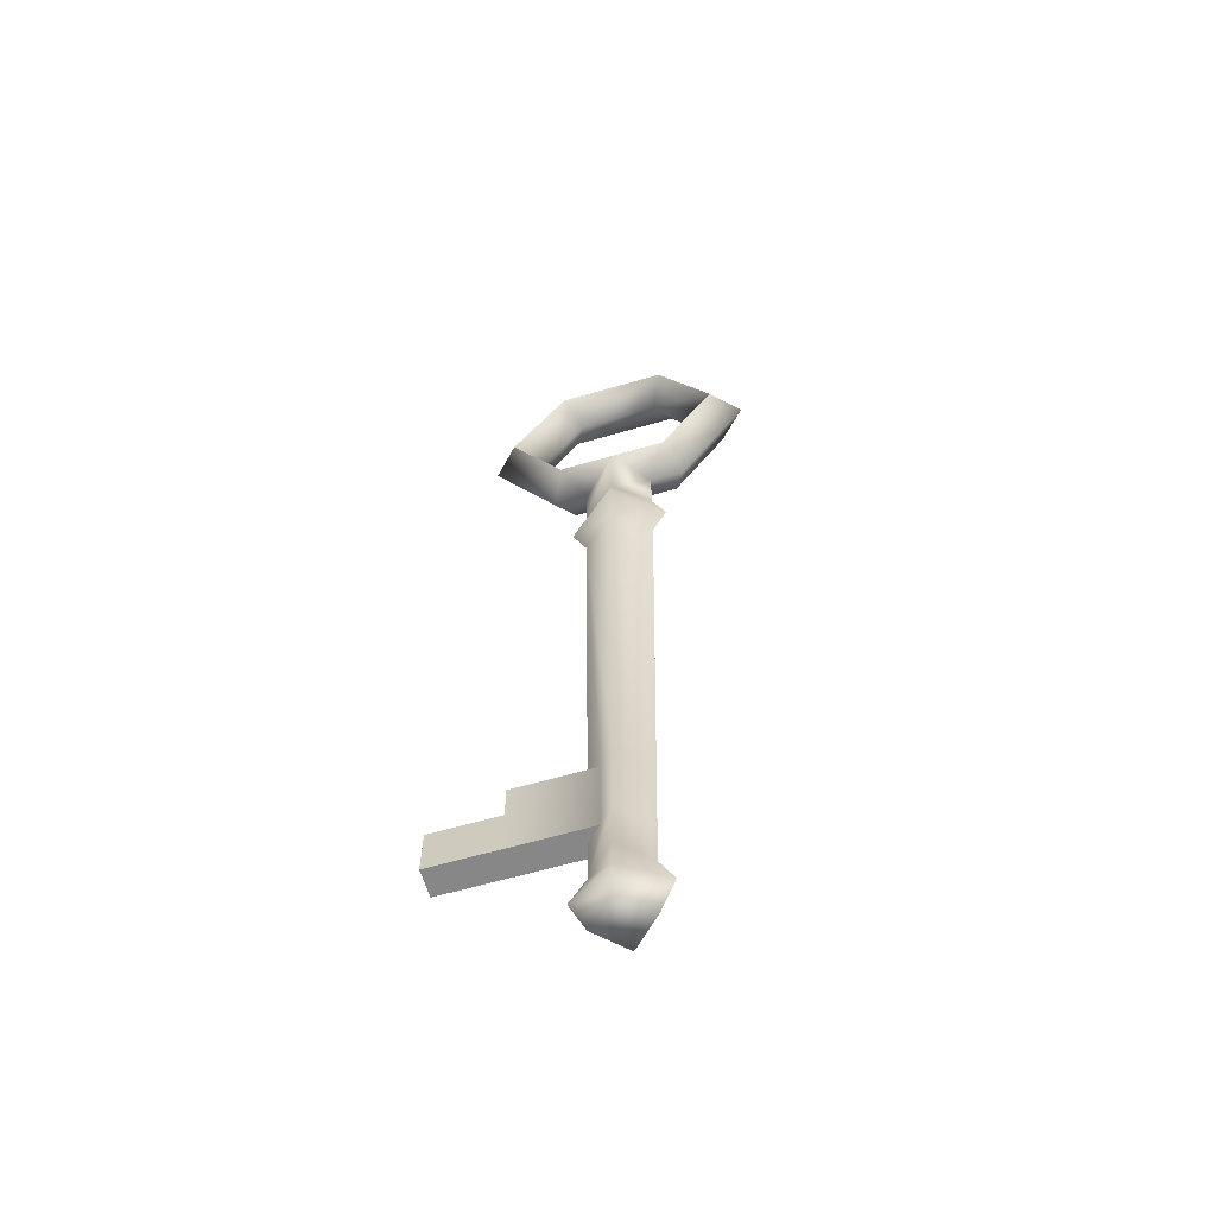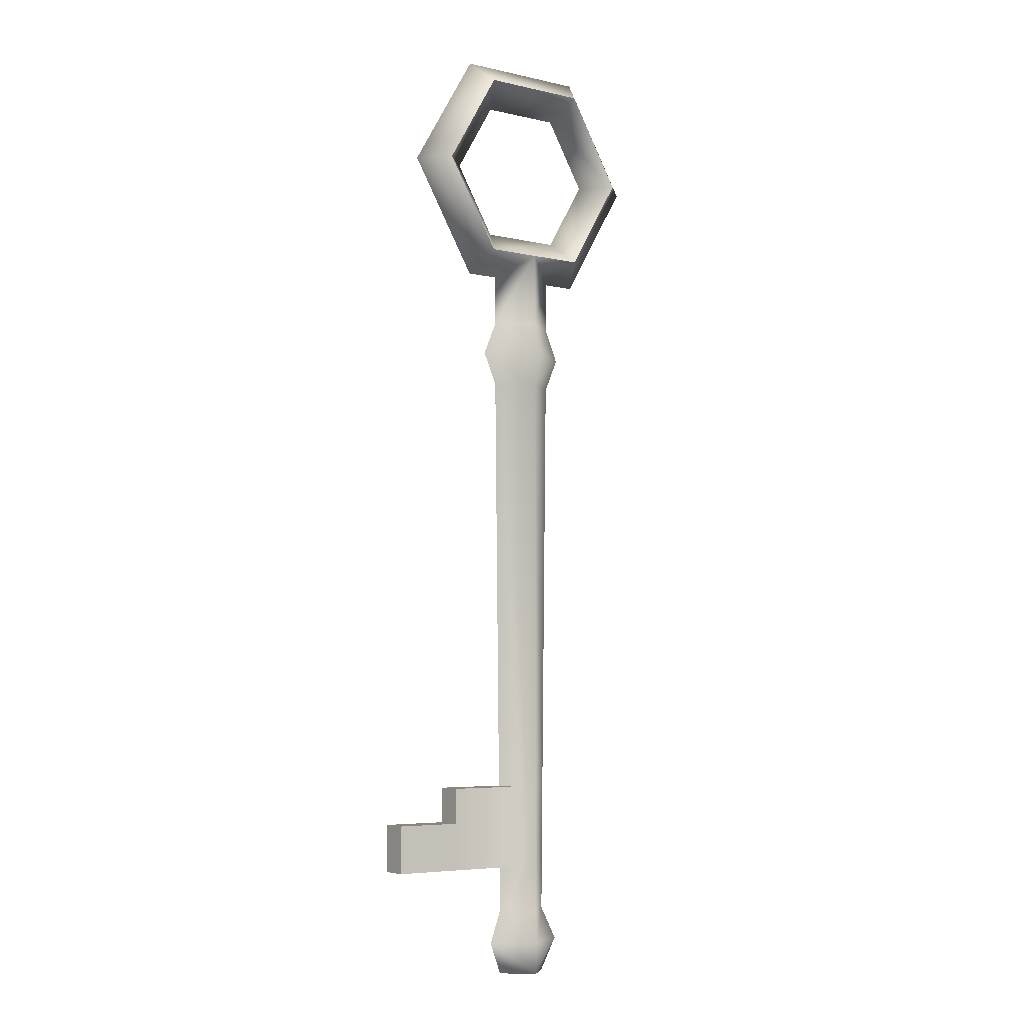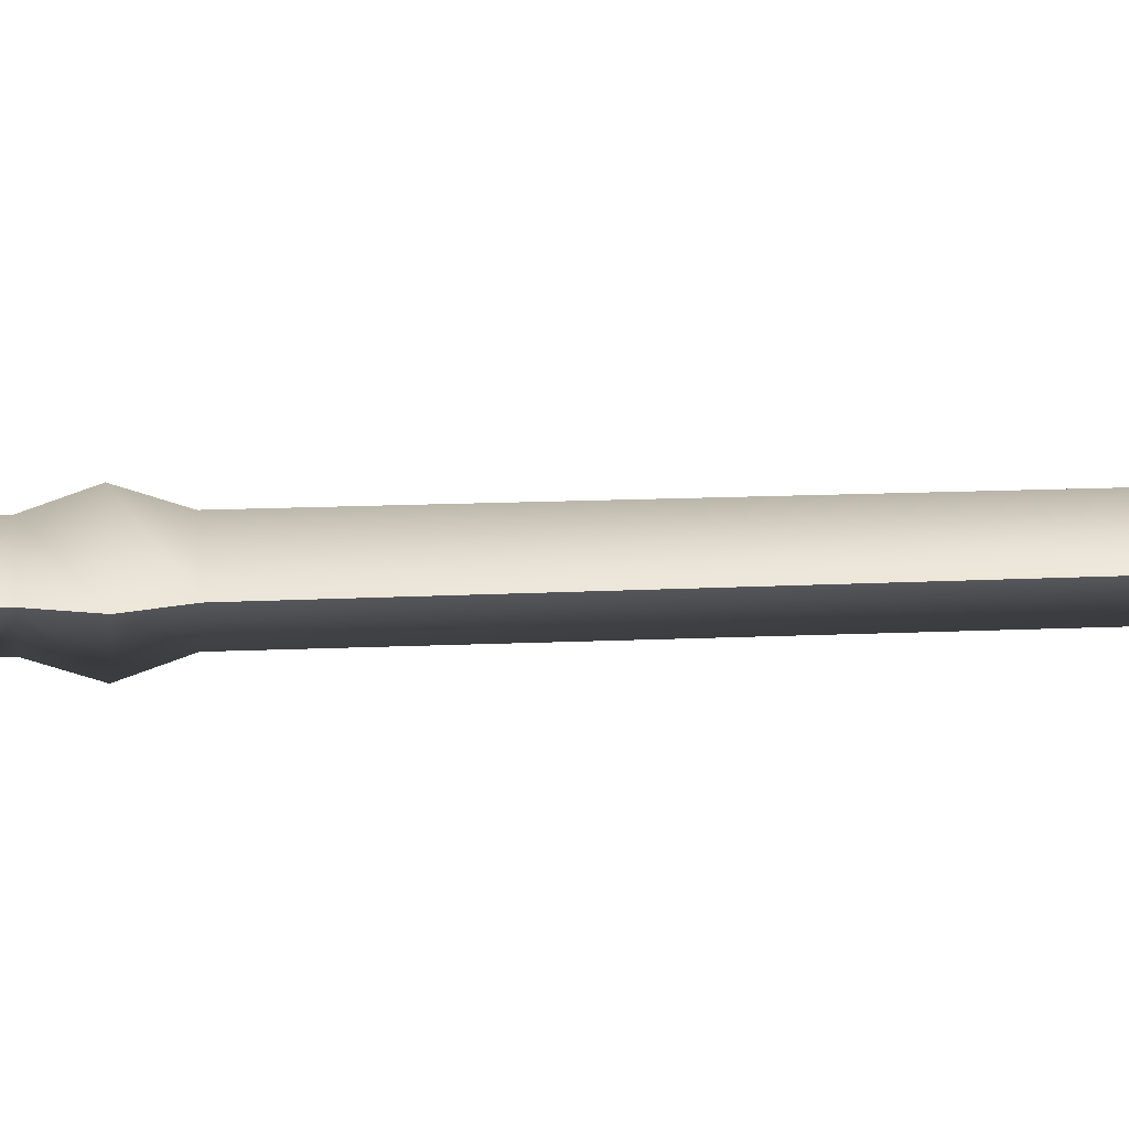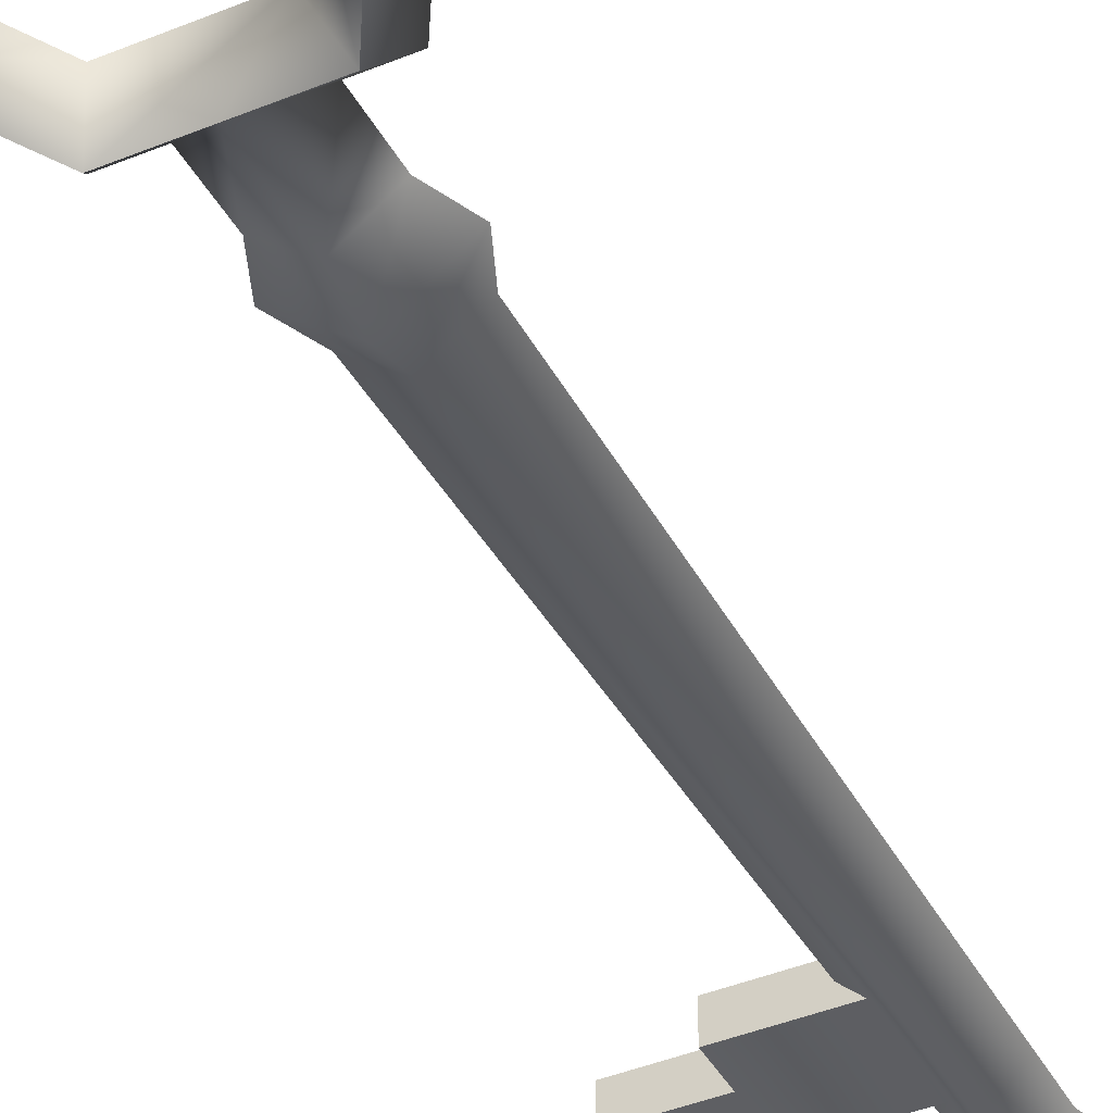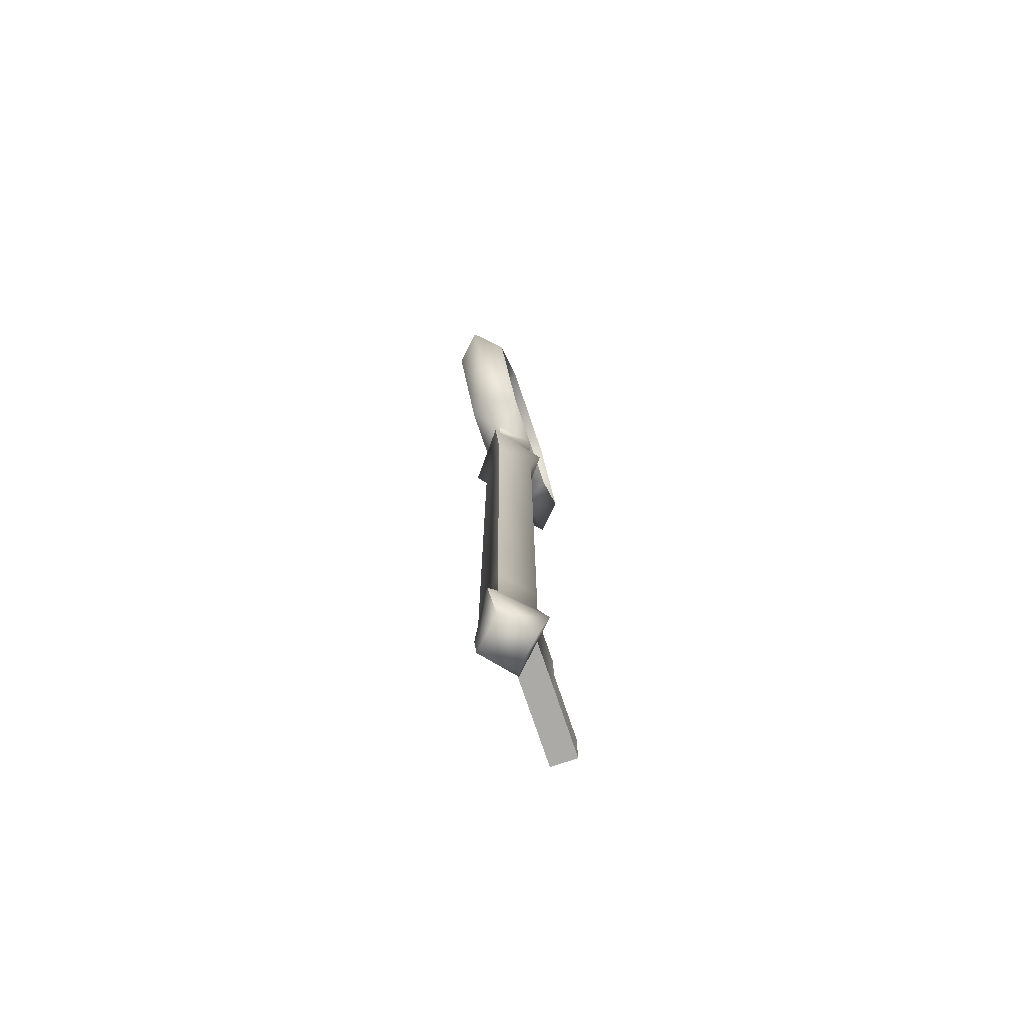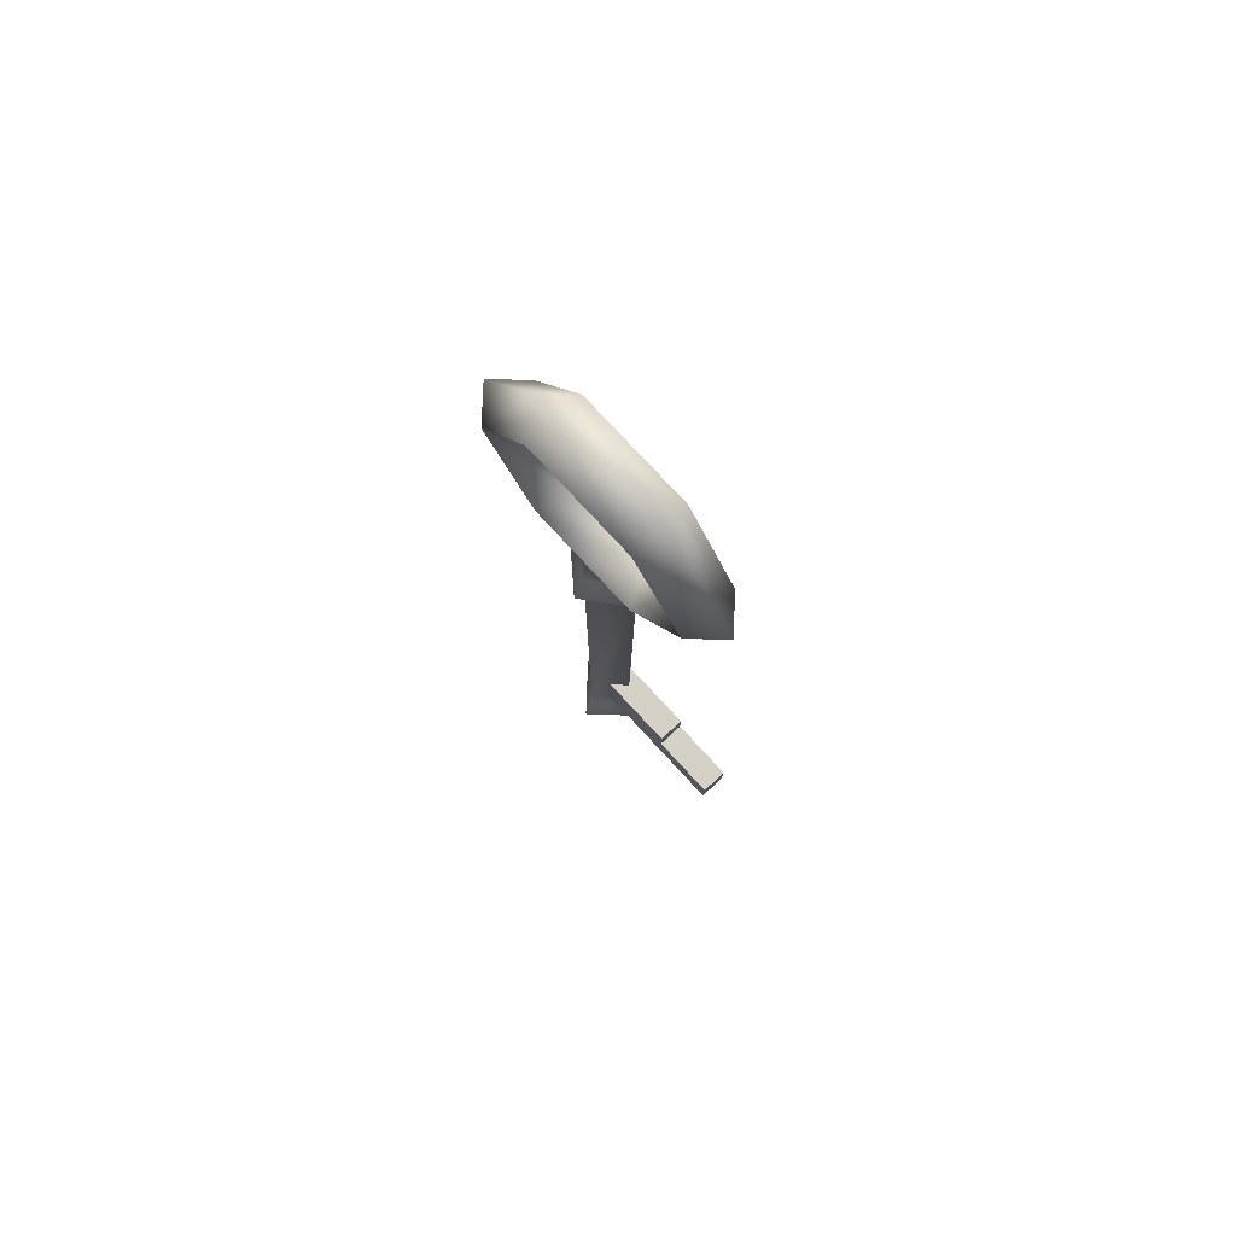
<metadata>
{"format":"obj","ext":"obj","renderer":"f3d","projection":"perspective","resolution":1024,"background":"white","views":[{"elev":-62.4,"azim":-163.6,"up":"+Y"},{"elev":-5.5,"azim":145.2,"up":"+Y"},{"elev":13.3,"azim":-96.3,"up":"+Z"},{"elev":-41.2,"azim":-153.4,"up":"+Z"},{"elev":-76.0,"azim":-71.3,"up":"+Y"},{"elev":78.8,"azim":47.1,"up":"+Y"}]}
</metadata>
<code>
o Silver_Key
v 0.4535 0.3701 -0.001972
v 0.1884 -0.4137 -0.001972
v 0.1619 -0.4137 0.02456
v 0.1354 -0.4137 -0.001972
v 0.1619 -0.4137 -0.0285
v 0.1617 0.1389 0.02456
v 0.1617 0.1389 -0.0285
v 0.1286 0.1389 -0.001972
v 0.1949 0.1389 -0.001972
v 0.1619 -0.4459 -0.03115
v 0.1211 -0.4459 -0.005862
v 0.1619 -0.4459 0.03499
v 0.2028 -0.4459 -0.005862
v 0.1884 -0.4778 -0.001972
v 0.1619 -0.4778 0.02456
v 0.1354 -0.4778 -0.001972
v 0.1619 -0.4778 -0.0285
v 0.1619 -0.2858 0.02456
v 0.1619 -0.2858 -0.0285
v 0.1339 -0.2858 -0.001972
v 0.1898 -0.2858 -0.001972
v 0.1619 -0.3681 0.02456
v 0.1619 -0.3681 -0.0285
v 0.1349 -0.3681 -0.001972
v 0.1889 -0.3681 -0.001972
v 0.1759 -0.2858 0.01129
v 0.1754 -0.3681 0.01129
v 0.1759 -0.2858 -0.01524
v 0.1754 -0.3681 -0.01524
v 0.2522 -0.3681 -0.01524
v 0.2522 -0.2858 -0.01524
v 0.2522 -0.3681 0.01129
v 0.2522 -0.2858 0.01129
v 0.2522 -0.3211 0.01129
v 0.2522 -0.3211 -0.01524
v 0.3174 -0.3211 -0.01524
v 0.3174 -0.3211 0.01129
v 0.3174 -0.3681 0.01129
v 0.3174 -0.3681 -0.01524
v 0.2944 0.3701 -0.001972
v 0.2678 0.3701 0.02456
v 0.2413 0.3701 -0.001972
v 0.2678 0.3701 -0.0285
v 0.2281 0.4849 -0.001972
v 0.2148 0.4619 0.02456
v 0.2015 0.439 -0.001972
v 0.2148 0.4619 -0.0285
v 0.09542 0.4849 -0.001972
v 0.1087 0.4619 0.02456
v 0.1219 0.439 -0.001972
v 0.1087 0.4619 -0.0285
v 0.0291 0.3701 -0.001972
v 0.05563 0.3701 0.02456
v 0.08216 0.3701 -0.001972
v 0.05563 0.3701 -0.0285
v 0.09542 0.2552 -0.001972
v 0.1087 0.2782 0.02456
v 0.1219 0.3011 -0.001972
v 0.1087 0.2782 -0.0285
v 0.2281 0.2552 -0.001972
v 0.2148 0.2782 0.02456
v 0.2015 0.3011 -0.001972
v 0.2148 0.2782 -0.0285
v 0.1617 0.2782 0.02456
v 0.1617 0.2782 -0.0285
v 0.1286 0.2552 -0.001972
v 0.1949 0.2552 -0.001972
v 0.1949 0.205 -0.001972
v 0.1286 0.205 -0.001972
v 0.1617 0.205 -0.0285
v 0.1617 0.205 0.02456
v 0.1617 0.1719 -0.03959
v 0.1617 0.1719 0.03565
v 0.1147 0.1719 -0.001972
v 0.2088 0.1719 -0.001972
v 0.1354 -0.4137 -0.001972
v 0.1211 -0.4459 -0.005862
v 0.1884 -0.4137 -0.001972
v 0.2028 -0.4459 -0.005862
v 0.1286 0.1389 -0.001972
v 0.1339 -0.2858 -0.001972
v 0.1949 0.1389 -0.001972
v 0.1898 -0.2858 -0.001972
v 0.1898 -0.2858 -0.001972
v 0.1349 -0.3681 -0.001972
v 0.1889 -0.3681 -0.001972
v 0.1889 -0.3681 -0.001972
v 0.1759 -0.2858 0.01129
v 0.1754 -0.3681 0.01129
v 0.1759 -0.2858 -0.01524
v 0.1754 -0.3681 -0.01524
v 0.2522 -0.2858 0.01129
v 0.2522 -0.2858 0.01129
v 0.2522 -0.3681 0.01129
v 0.2522 -0.2858 -0.01524
v 0.2522 -0.2858 -0.01524
v 0.2522 -0.3681 -0.01524
v 0.2522 -0.3211 0.01129
v 0.2522 -0.3211 0.01129
v 0.2522 -0.3211 -0.01524
v 0.2522 -0.3211 -0.01524
v 0.3174 -0.3211 -0.01524
v 0.3174 -0.3211 -0.01524
v 0.3174 -0.3211 0.01129
v 0.3174 -0.3211 0.01129
v 0.3174 -0.3681 -0.01524
v 0.3174 -0.3681 -0.01524
v 0.3174 -0.3681 0.01129
v 0.3174 -0.3681 0.01129
v 0.1087 0.4619 0.02456
v 0.05563 0.3701 0.02456
v 0.2148 0.4619 -0.0285
v 0.1087 0.4619 -0.0285
v 0.2678 0.3701 0.02456
v 0.2148 0.4619 0.02456
v 0.2678 0.3701 -0.0285
v 0.2148 0.2782 -0.0285
v 0.2148 0.2782 0.02456
v 0.05563 0.3701 -0.0285
v 0.1087 0.2782 -0.0285
v 0.1087 0.2782 0.02456
v 0.1617 0.2782 0.02456
v 0.1617 0.2782 -0.0285
v 0.1286 0.205 -0.001972
v 0.1949 0.205 -0.001972
v 0.2088 0.1719 -0.001972
v 0.1147 0.1719 -0.001972
f 4 5 10 77
f 2 79 10 5
f 3 76 11 12
f 13 78 3 12
f 12 15 14 13
f 12 11 16 15
f 79 14 17 10
f 77 10 17 16
f 14 15 16 17
f 81 8 7 19
f 18 6 80 20
f 4 85 23 5
f 85 81 19 23
f 3 22 24 76
f 22 18 20 24
f 83 82 88
f 89 78 86
f 90 9 84
f 87 2 91
f 82 6 18 88
f 18 22 89 88
f 78 89 22 3
f 9 90 19 7
f 19 90 91 23
f 2 5 23 91
f 29 97 25
f 21 95 28
f 25 97 94 27
f 26 92 95 21
f 93 88 98
f 100 90 96
f 33 99 101 31
f 34 104 102 35
f 100 103 106 30
f 32 108 105 98
f 97 107 109 94
f 38 39 36 37
f 88 89 32 98
f 90 100 30 91
f 40 44 115 114
f 41 45 46 42
f 42 46 112 116
f 40 43 47 44
f 44 48 110 115
f 45 49 50 46
f 46 50 113 112
f 47 51 48 44
f 48 52 111 110
f 49 53 54 50
f 50 54 119 113
f 51 55 52 48
f 52 56 121 111
f 53 57 58 54
f 54 58 120 119
f 55 59 56 52
f 60 40 114 118
f 61 41 42 62
f 62 42 116 117
f 40 60 63 43
f 64 61 62
f 123 120 58
f 121 56 66 122
f 118 122 67 60
f 62 58 57 64
f 58 62 117 123
f 63 60 67 65
f 59 65 66 56
f 66 65 70 124
f 65 67 125 70
f 67 122 71 68
f 122 66 69 71
f 7 8 127 72
f 7 72 126 9
f 82 75 73 6
f 80 6 73 74
f 72 127 124 70
f 72 70 125 126
f 75 68 71 73
f 74 73 71 69

</code>
